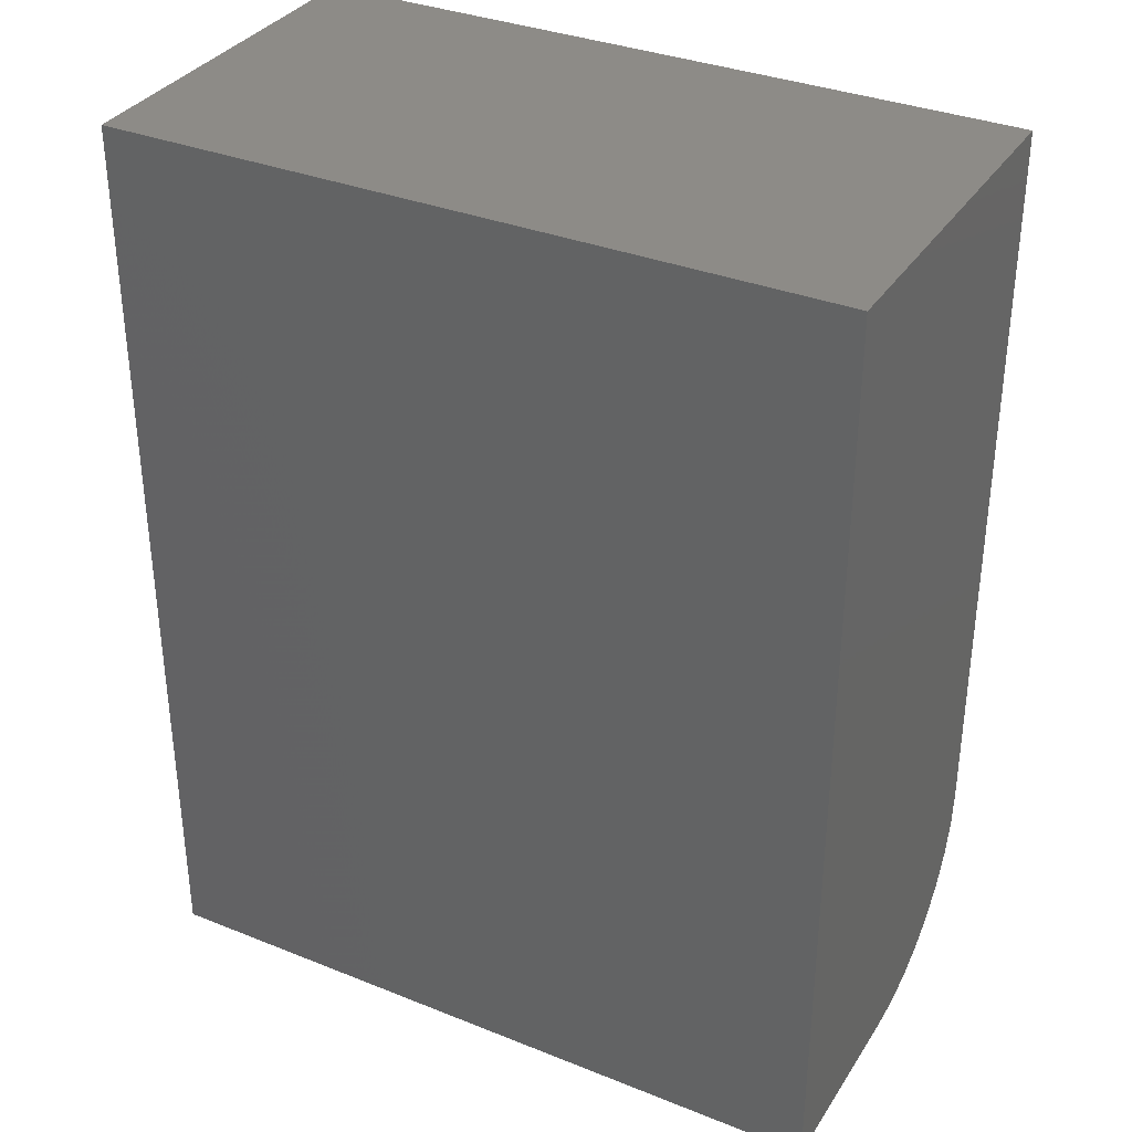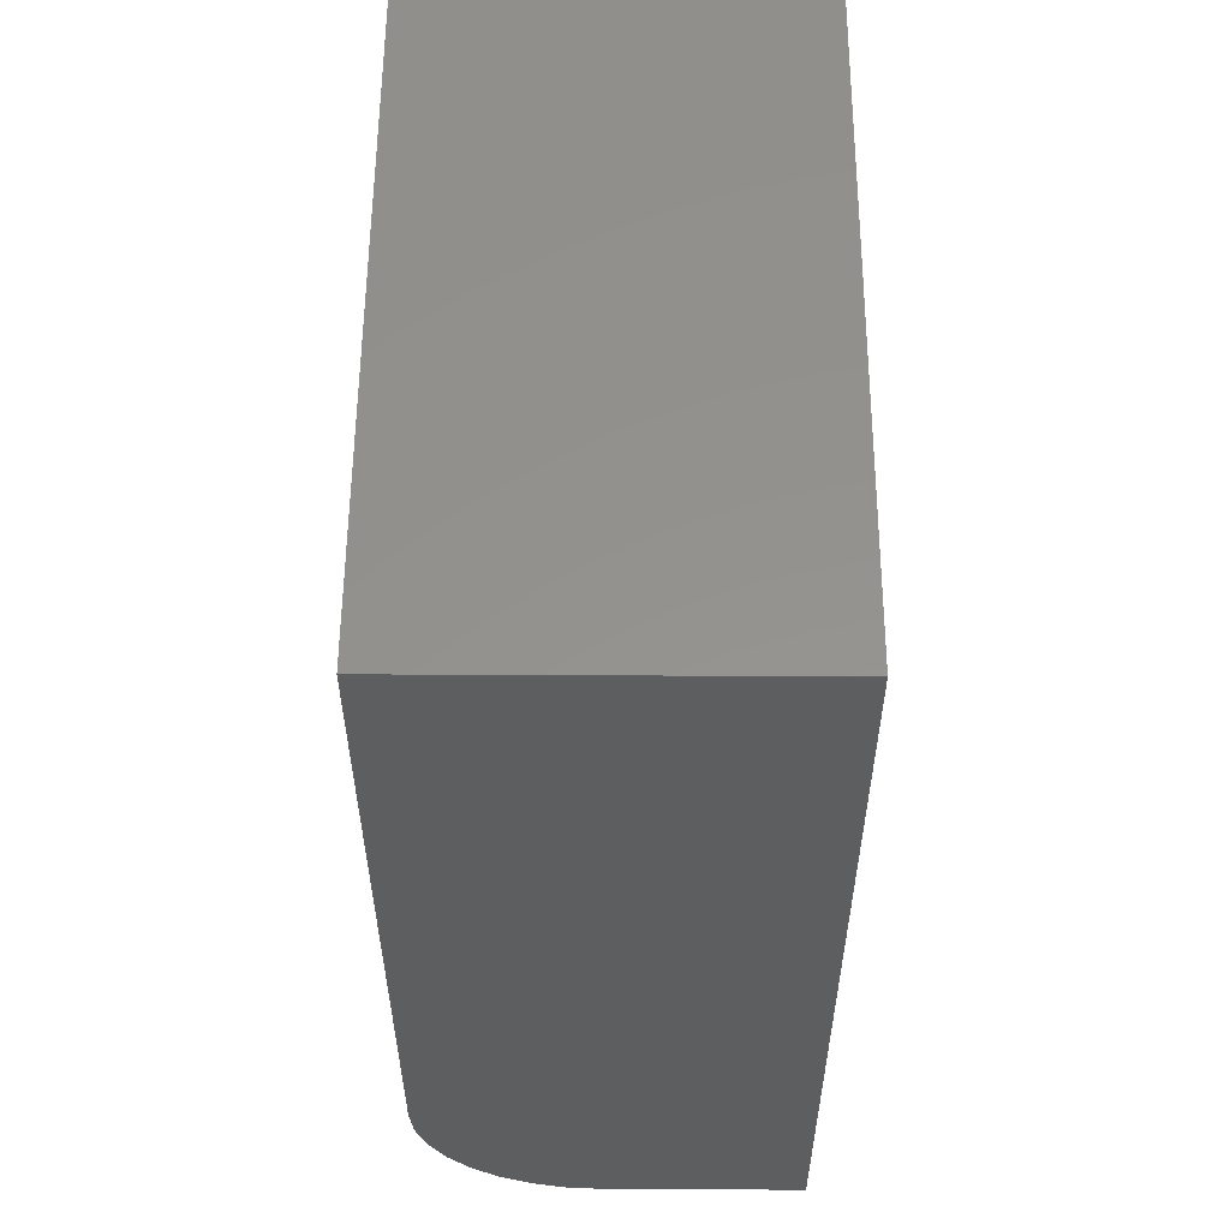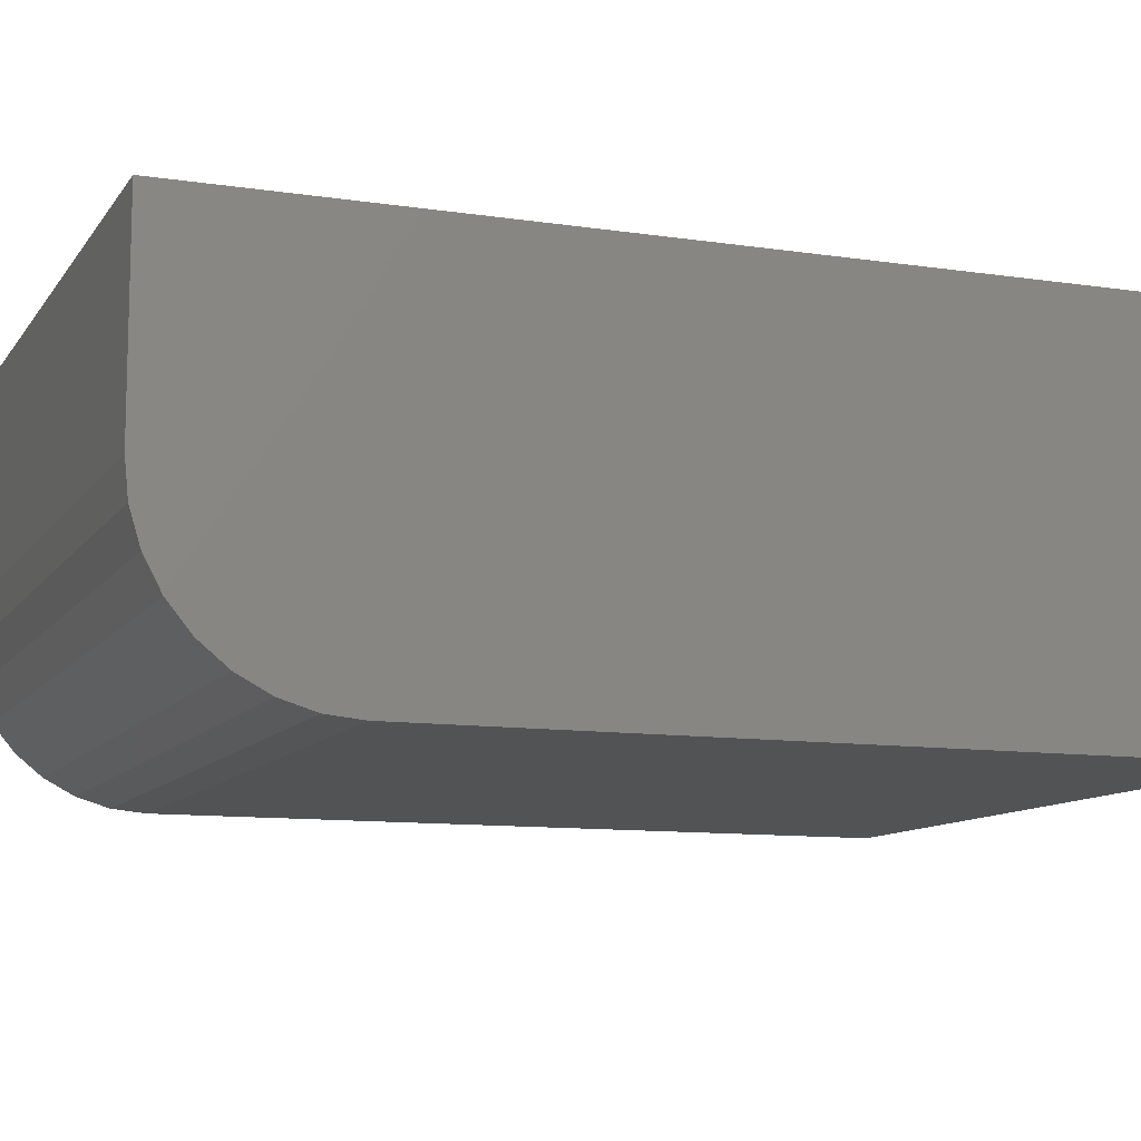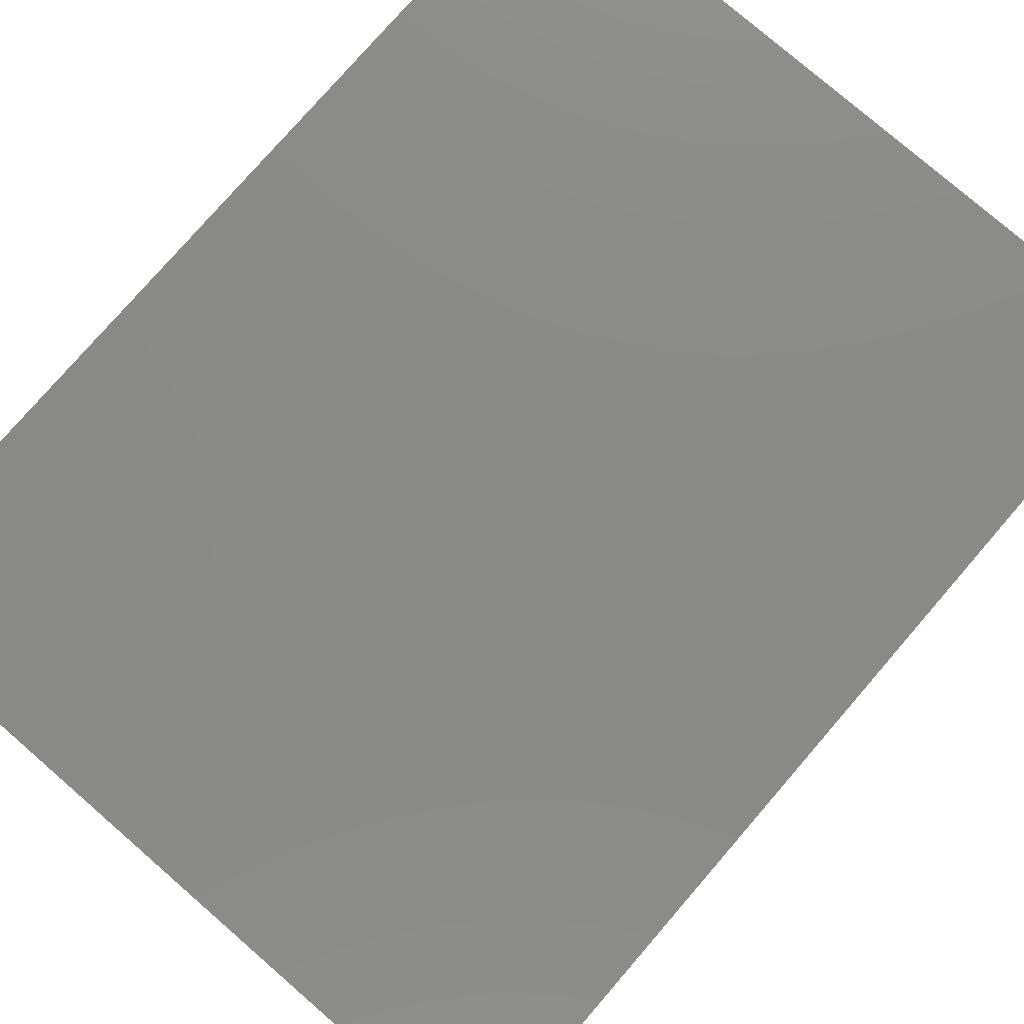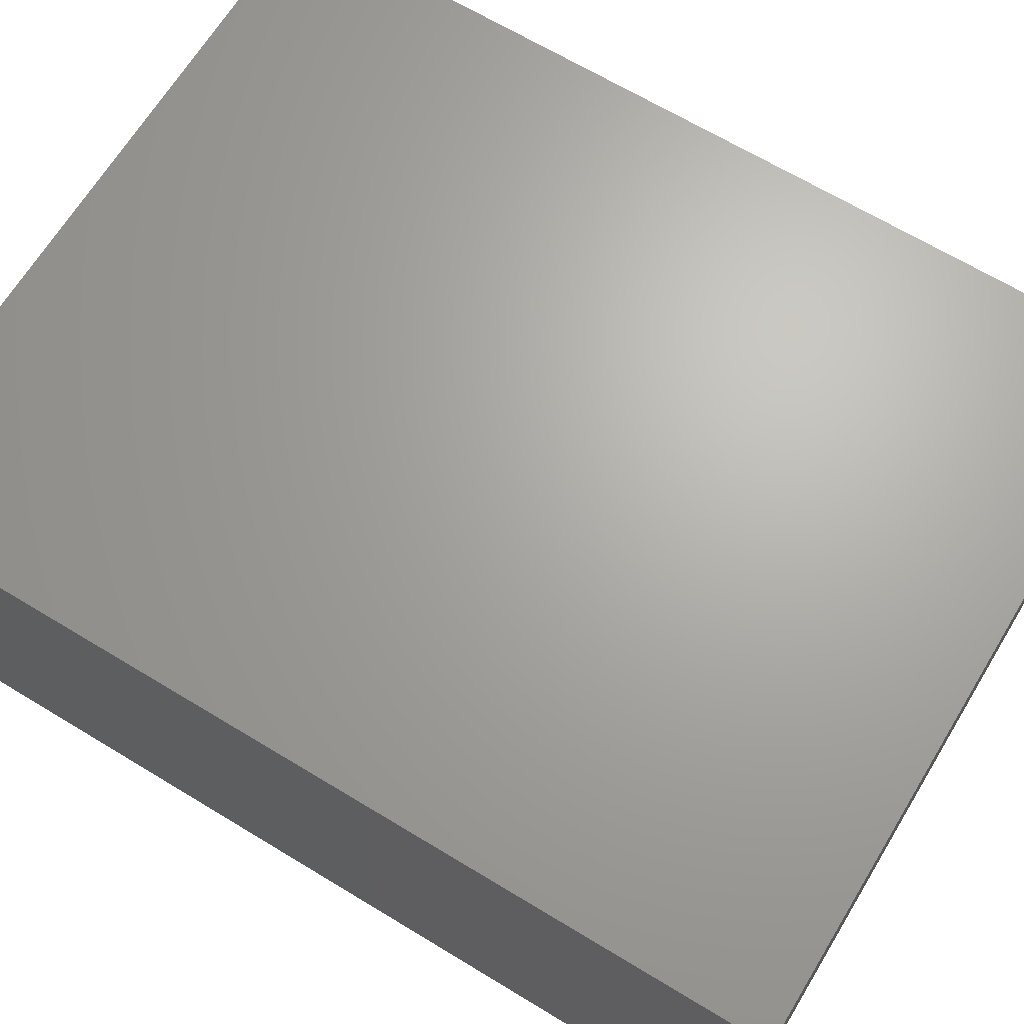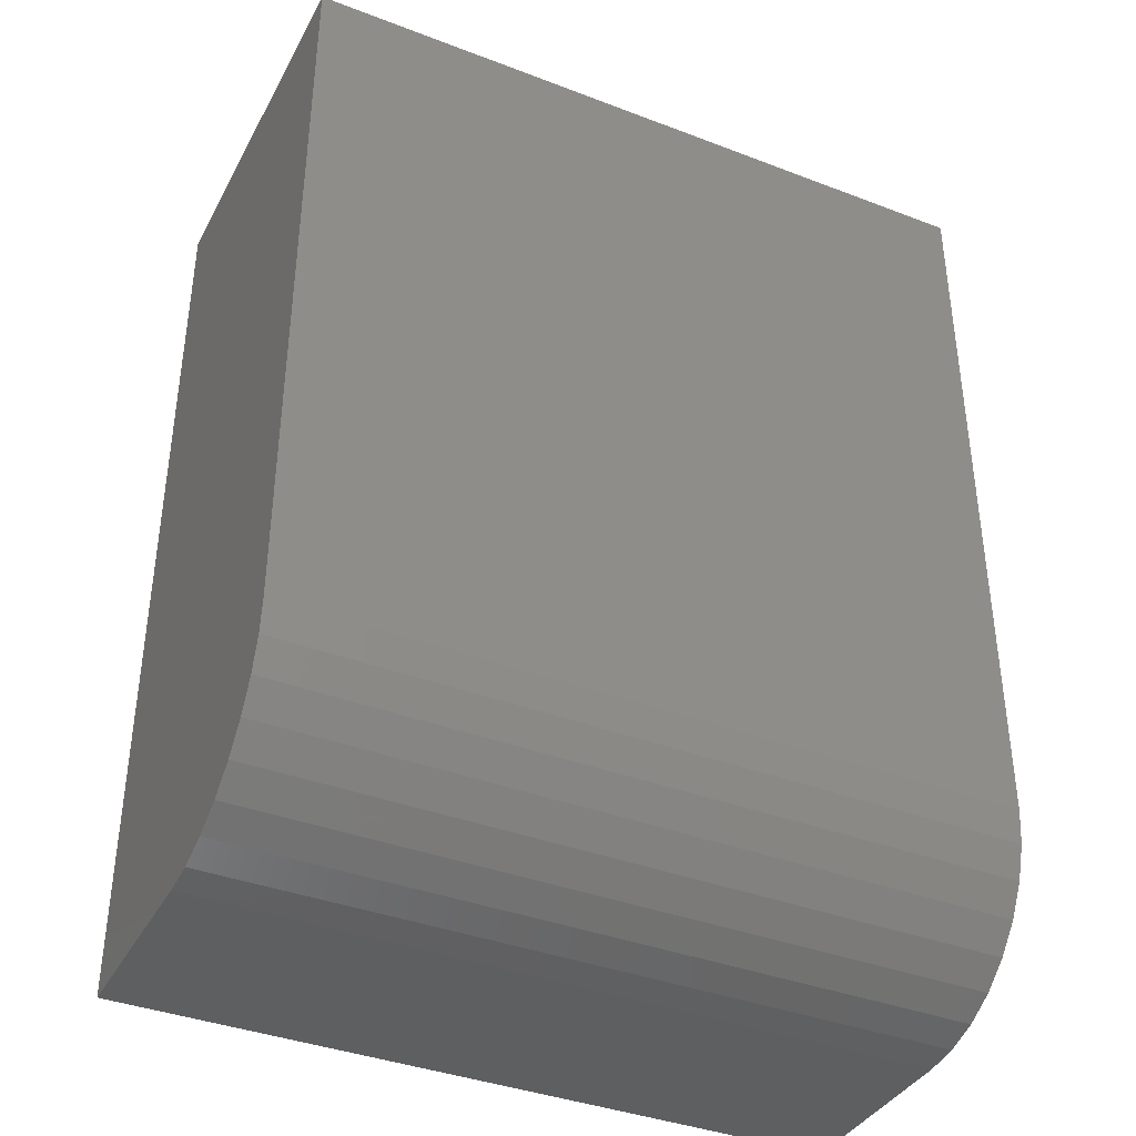
<metadata>
{"format":"stl","ext":"stl","renderer":"f3d","projection":"perspective","resolution":1024,"background":"white","views":[{"elev":34.3,"azim":-151.7,"up":"+Z"},{"elev":56.1,"azim":90.3,"up":"+Z"},{"elev":-10.5,"azim":-110.8,"up":"+Y"},{"elev":78.3,"azim":-139.1,"up":"+Y"},{"elev":66.8,"azim":121.3,"up":"+Y"},{"elev":-38.3,"azim":-25.8,"up":"+Z"}]}
</metadata>
<code>
# stl→obj: 24 verts, 44 faces
v -0.75 -0.2656 0.0625
v -0.2388 -0.2656 0.0625
v -0.75 -0.2656 0.5938
v -0.2388 -0.2656 0.5938
v -0.75 0 -0.0625
v -0.75 -0.1406 -0.0625
v -0.75 -0.165 -0.0601
v -0.75 -0.1885 -0.05298
v -0.75 -0.2101 -0.04143
v -0.75 -0.229 -0.02589
v -0.75 -0.2446 -0.006946
v -0.75 -0.2561 0.01466
v -0.75 -0.2632 0.03811
v -0.75 4.098e-17 0.5938
v -0.2388 -0.2632 0.03811
v -0.2388 -0.2561 0.01466
v -0.2388 -0.2446 -0.006946
v -0.2388 -0.229 -0.02589
v -0.2388 -0.2101 -0.04143
v -0.2388 -0.1885 -0.05298
v -0.2388 -0.165 -0.0601
v -0.2388 -0.1406 -0.0625
v -0.2388 5.675e-17 -0.0625
v -0.2388 9.774e-17 0.5938
f 1 2 3
f 3 2 4
f 5 6 7
f 5 7 8
f 5 8 9
f 5 9 10
f 5 10 11
f 5 11 12
f 5 12 13
f 5 13 1
f 5 1 3
f 5 3 14
f 2 15 16
f 2 16 17
f 2 17 18
f 2 18 19
f 2 19 20
f 2 20 21
f 2 21 22
f 2 22 23
f 2 23 24
f 2 24 4
f 6 5 22
f 22 5 23
f 6 22 7
f 7 22 21
f 7 21 8
f 8 21 20
f 8 20 9
f 9 20 19
f 9 19 10
f 10 19 18
f 10 18 11
f 11 18 17
f 11 17 12
f 12 17 16
f 12 16 13
f 13 16 15
f 13 15 1
f 1 15 2
f 5 14 23
f 23 14 24
f 4 24 3
f 3 24 14

</code>
